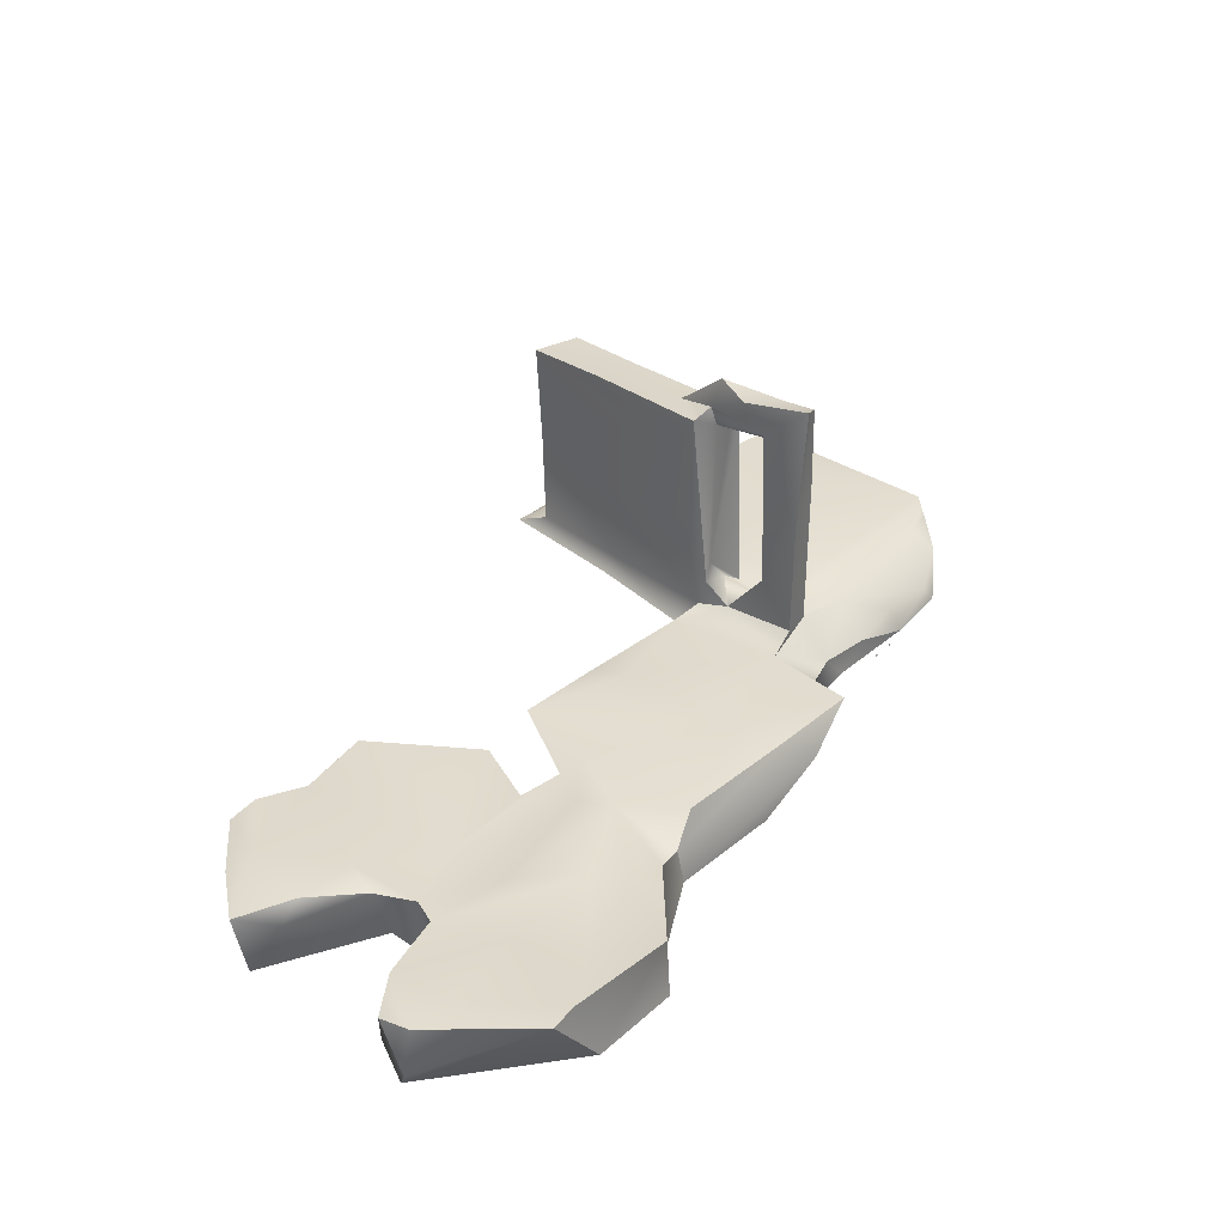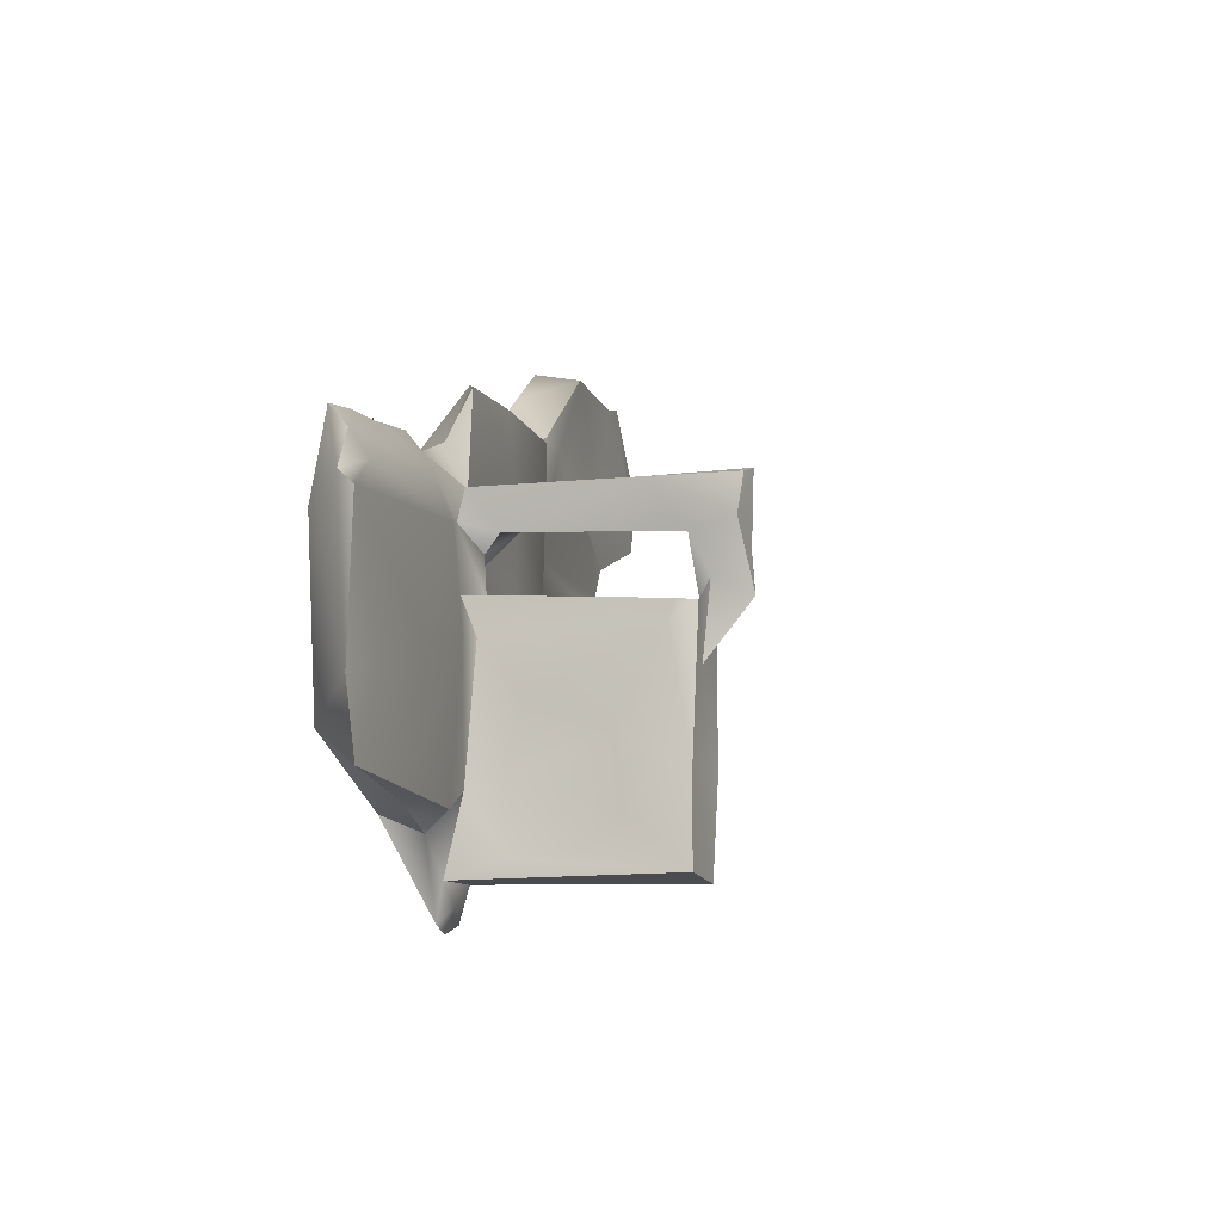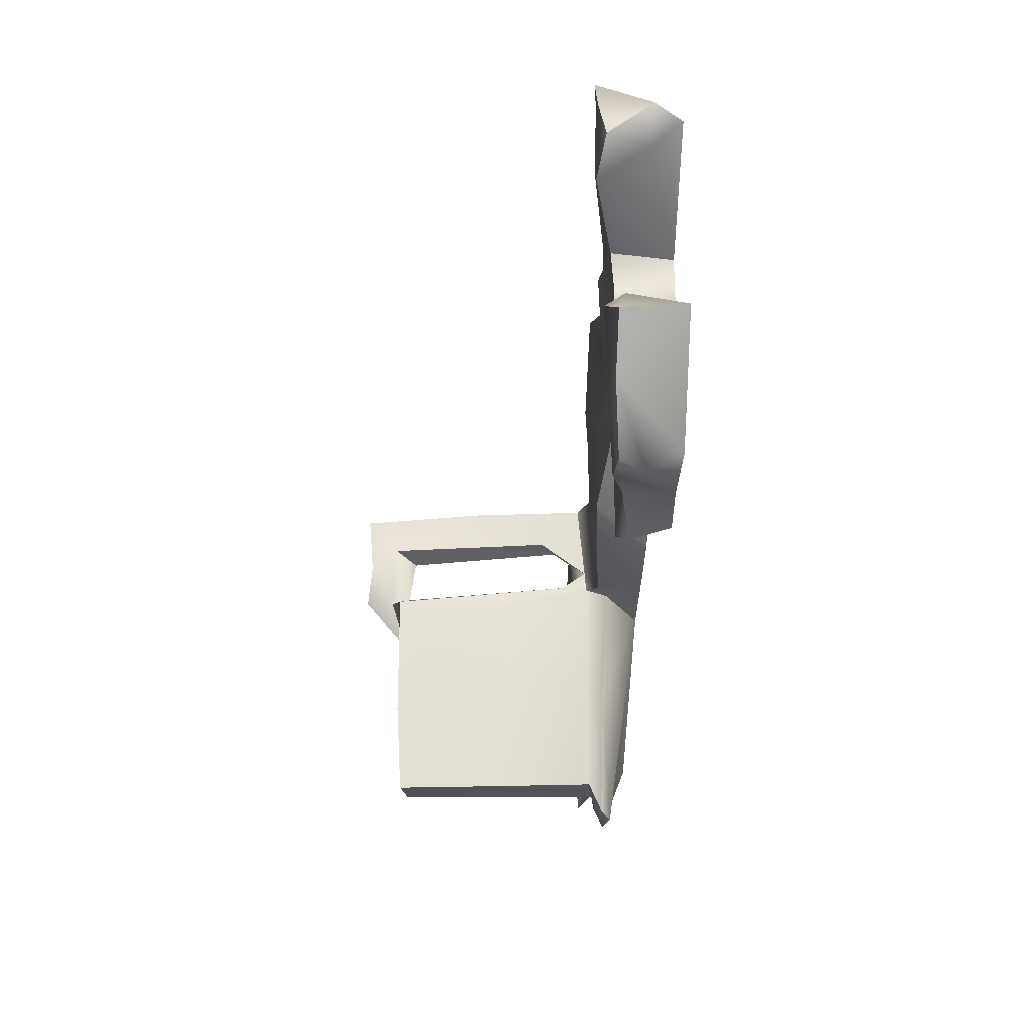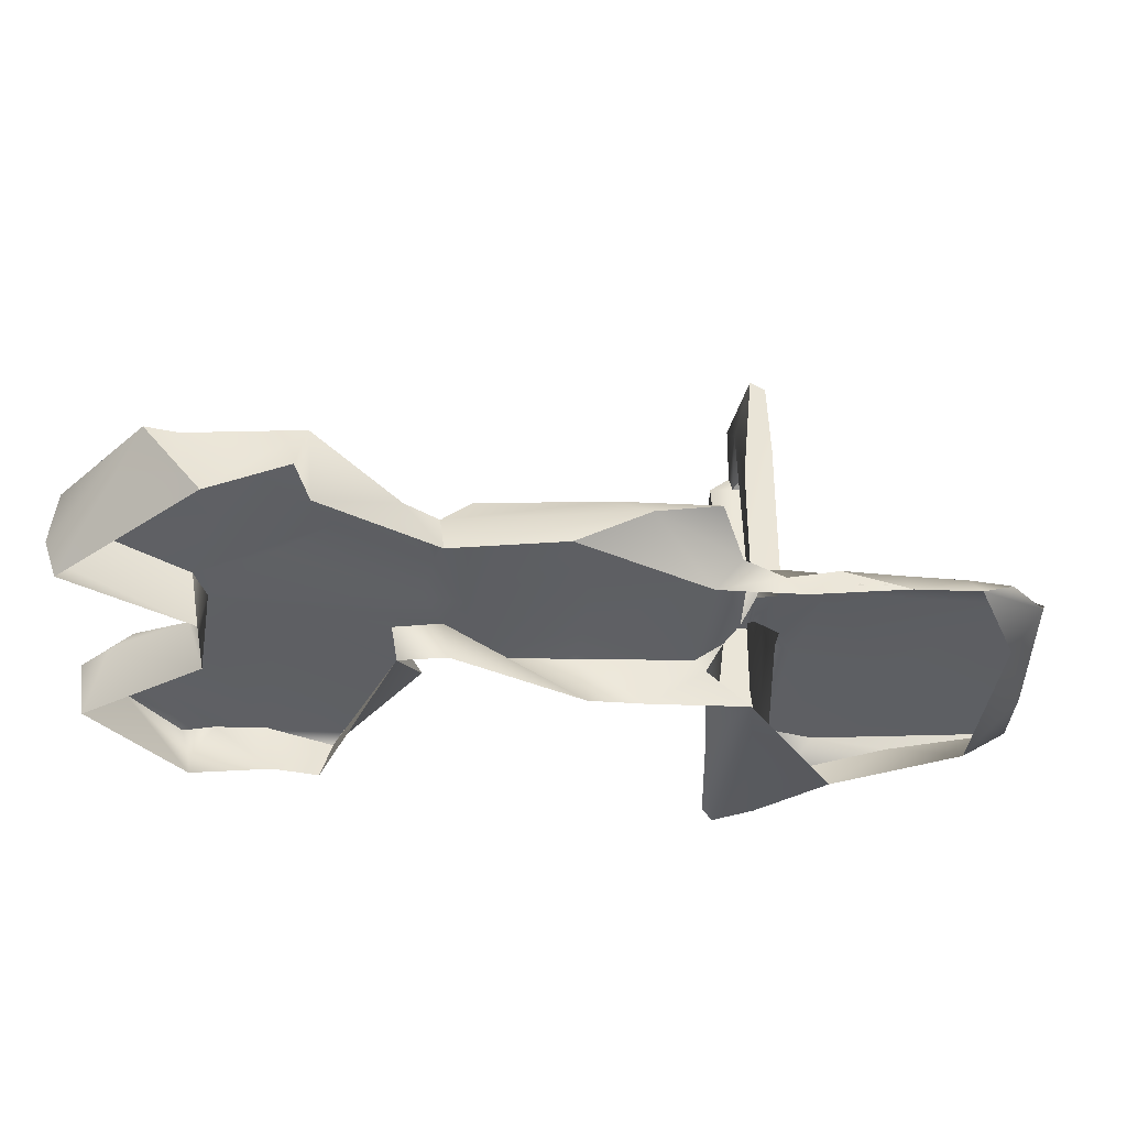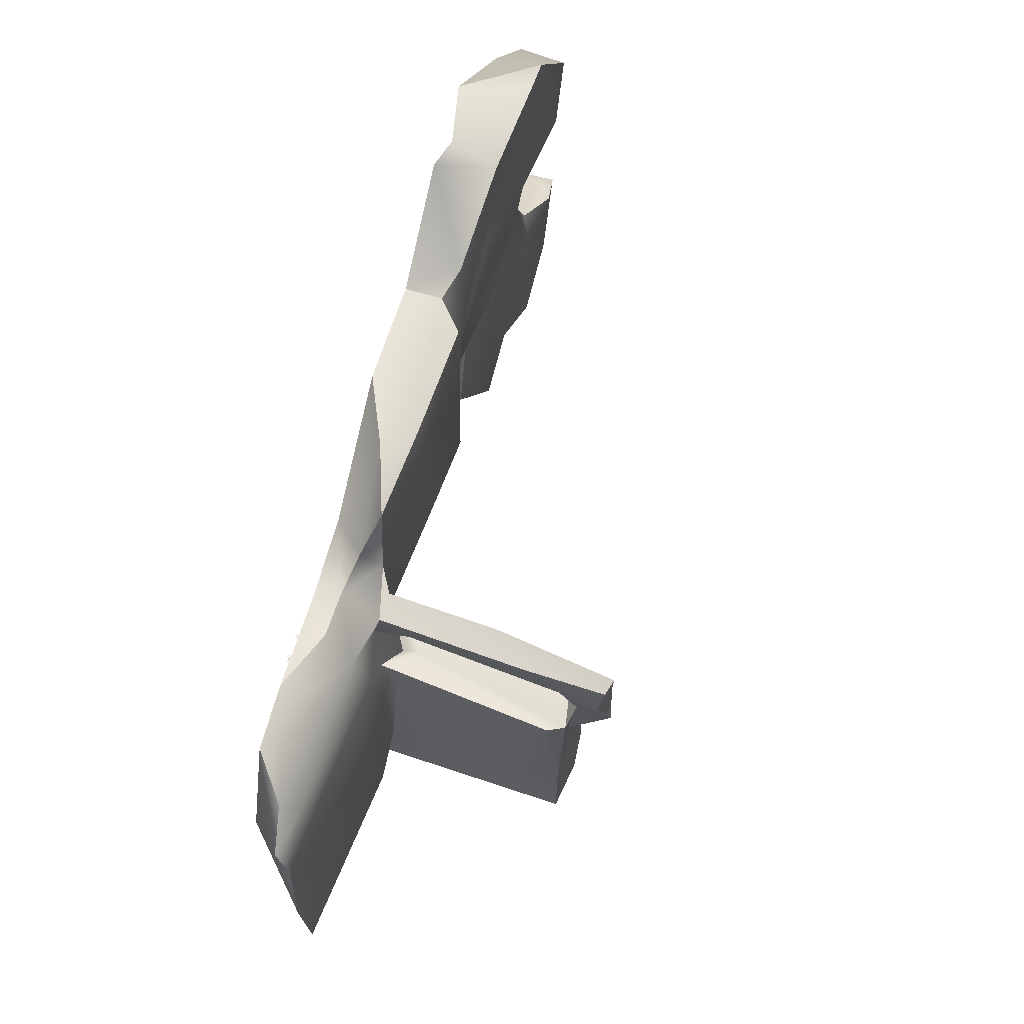
<metadata>
{"format":"obj","ext":"obj","renderer":"f3d","projection":"perspective","resolution":1024,"background":"white","views":[{"elev":35.1,"azim":135.1,"up":"+Z"},{"elev":-11.2,"azim":-74.4,"up":"+Y"},{"elev":-24.6,"azim":92.1,"up":"+Y"},{"elev":49.3,"azim":179.5,"up":"+Y"},{"elev":59.8,"azim":-70.6,"up":"+Y"}]}
</metadata>
<code>
v 0.1964 0.03469 0.1052
v 0.07747 0.02213 0.09937
v 0.114 0.01944 0.0987
v 0.2405 0.05374 0.1003
v 0.1905 0.0882 0.1109
v 0.09042 0.05291 0.09888
v 0.09521 -0.03486 0.09939
v -0.1214 0.05139 0.1169
v -0.02969 0.06508 0.1201
v -0.03655 0.09413 0.1214
v -0.02266 -0.009648 0.1192
v -0.1409 0.04823 0.1295
v -0.1371 -0.01237 0.1241
v -0.1044 -0.03944 0.1131
v -0.1176 0.1236 0.1185
v -0.26 -0.1676 0.1244
v -0.2028 -0.1674 0.1358
v -0.3525 -0.1599 0.1331
v -0.2475 -0.0735 0.1344
v -0.3157 -0.09786 0.1329
v -0.264 -0.1457 0.1362
v -0.3525 -0.1599 0.1331
v 0.114 0.01944 0.0987
v 0.1101 0.009993 0.07593
v 0.09521 -0.03486 0.09939
v 0.1538 -0.04669 0.1016
v -0.2058 0.04358 0.1237
v -0.3273 0.04056 0.1148
v -0.3206 0.02212 0.126
v -0.2907 0.06177 0.1027
v 0.242 0.2067 0.1106
v 0.1997 0.1761 0.1065
v 0.2248 0.1304 0.1069
v 0.2486 0.07591 0.1023
v 0.1459 0.1214 0.1065
v -0.1372 -0.003553 0.3102
v -0.1525 0.04595 0.3153
v -0.1644 0.01372 0.3071
v -0.1525 0.04595 0.3153
v -0.1372 -0.003553 0.3102
v -0.141 0.0137 0.2893
v -0.1641 0.04135 0.3116
v -0.1525 0.04595 0.3153
v -0.1424 0.04769 0.2192
v -0.1641 0.04135 0.3116
v -0.1644 0.01372 0.3071
v -0.1641 0.04135 0.3116
v -0.165 0.04192 0.2483
v -0.1424 0.04769 0.2192
v 0.08147 0.08211 0.1077
v 0.06217 0.02924 0.1121
v 0.05526 -0.03556 0.114
v -0.01649 -0.03779 0.1137
v -0.1551 0.01419 0.1509
v -0.1583 0.006858 0.2741
v -0.1624 0.04352 0.1294
v -0.1126 -0.04361 0.1061
v -0.06955 -0.04346 0.07619
v -0.1044 -0.03944 0.1131
v -0.1256 -0.03275 0.1229
v -0.1256 -0.03275 0.1229
v -0.1371 -0.01237 0.1241
v -0.1296 -0.02875 0.1432
v -0.1256 -0.03275 0.1229
v -0.1493 -0.02775 0.1401
v -0.1296 -0.02875 0.1432
v -0.1371 -0.01237 0.1241
v -0.06896 0.1398 0.09942
v -0.04226 0.128 0.1191
v 0.07469 0.137 0.0953
v 0.05389 0.1296 0.1167
v 0.05389 0.1296 0.1167
v -0.04226 0.128 0.1191
v -0.1636 -0.1945 0.1611
v -0.163 -0.2053 0.2772
v -0.1602 -0.1914 0.2003
v -0.1627 -0.2067 0.1179
v -0.1255 -0.2076 0.1958
v -0.1627 -0.2067 0.1179
v -0.1266 -0.2066 0.1232
v -0.1632 -0.1465 0.1574
v 0.3335 -0.01689 0.05105
v 0.3408 -0.02268 0.09918
v 0.3146 -0.06118 0.1019
v 0.3166 0.002159 0.09404
v 0.3335 -0.01689 0.05105
v 0.2437 0.02693 0.05639
v 0.2574 0.02475 0.1003
v 0.3009 0.001355 0.1088
v 0.3408 -0.02268 0.09918
v 0.3146 -0.06118 0.1019
v 0.3408 -0.02268 0.09918
v 0.2923 -0.05787 0.1073
v -0.3583 -0.002 0.1315
v -0.354 0.009344 0.1192
v -0.354 0.009344 0.1192
v -0.3295 -0.005777 0.09211
v -0.3556 -0.1083 0.1275
v 0.05526 -0.03556 0.114
v -0.02506 -0.03528 0.07339
v 0.07747 0.02213 0.09937
v -0.01649 -0.03779 0.1137
v 0.1248 0.1412 0.1045
v 0.1578 0.2072 0.1117
v 0.2133 -0.09779 0.09739
v 0.2522 -0.001273 0.1062
v 0.2544 -0.1053 0.1045
v 0.207 -0.09694 0.05934
v 0.2133 -0.09779 0.09739
v 0.1654 -0.1138 0.09274
v 0.07469 0.137 0.0953
v -0.1414 -0.03336 0.2773
v -0.1395 -0.03753 0.292
v -0.1414 -0.03336 0.2773
v -0.1649 -0.03837 0.2825
v -0.1525 -0.02194 0.2873
v -0.1414 -0.03336 0.2773
v -0.1395 -0.03753 0.292
v -0.1246 -0.04147 0.2841
v -0.1419 -0.03611 0.1514
v -0.1649 -0.03837 0.2825
v -0.2995 0.0644 0.09029
v -0.3273 0.04056 0.1148
v -0.2995 0.0644 0.09029
v -0.1219 -0.09687 0.2572
v -0.1221 -0.14 0.284
v -0.1219 -0.2092 0.2801
v -0.1255 -0.2076 0.1958
v -0.1253 -0.1246 0.1236
v -0.1226 -0.1187 0.1847
v 0.1654 -0.1138 0.09274
v 0.1576 -0.1077 0.1021
v -0.1551 0.01419 0.1509
v -0.141 0.0137 0.2893
v -0.1583 0.006858 0.2741
v -0.1416 0.01792 0.1611
v -0.1416 0.01792 0.1611
v 0.2412 0.07362 0.05629
v 0.2486 0.07591 0.1023
v 0.2405 0.05374 0.1003
v 0.2574 0.02475 0.1003
v -0.1467 -0.03416 0.3144
v -0.1473 -0.07583 0.2803
v -0.1467 -0.03416 0.3144
v -0.1525 -0.02194 0.2873
v -0.1473 -0.07583 0.2803
v -0.1525 -0.02194 0.2873
v -0.1649 -0.03837 0.2825
v 0.3288 0.1479 0.1101
v 0.3052 0.1018 0.1121
v 0.3326 0.1217 0.1045
v 0.3339 0.1454 0.07062
v 0.3288 0.1479 0.1101
v 0.3326 0.1217 0.1045
v 0.265 0.2119 0.1115
v -0.1126 -0.04361 0.1061
v -0.1452 -0.05377 0.08094
v -0.163 -0.2053 0.2772
v -0.1228 -0.162 0.2386
v 0.0993 0.1464 0.1022
v -0.2028 -0.1674 0.1358
v -0.1678 -0.1519 0.1326
v -0.179 -0.05673 0.1342
v -0.1409 0.04823 0.1295
v -0.1624 0.04352 0.1294
v -0.165 0.04192 0.2483
v 0.1654 -0.1138 0.09274
v 0.1576 -0.1077 0.1021
v 0.09521 -0.03486 0.09939
v 0.1101 0.009993 0.07593
v 0.1737 -0.1087 0.06147
v -0.1645 -0.09425 0.1695
v -0.1664 -0.1186 0.2294
v -0.1635 -0.1685 0.2347
v -0.1246 -0.04147 0.2841
v -0.1233 -0.04554 0.1967
v -0.1664 -0.05522 0.1396
v -0.1678 -0.1519 0.1326
v -0.1219 -0.2092 0.2801
v 0.242 0.2067 0.1106
v 0.265 0.2119 0.1115
v 0.223 0.2106 0.05666
v -0.1646 -0.1404 0.2778
v 0.2783 -0.104 0.1005
v -0.1371 -0.01237 0.1241
v -0.1409 0.04823 0.1295
v -0.1583 0.006858 0.2741
v -0.1487 0.001687 0.1381
v -0.1371 -0.01237 0.1241
v -0.1487 0.001687 0.1381
v -0.1493 -0.02775 0.1401
v -0.1371 -0.01237 0.1241
v -0.162 0.02099 0.1238
v -0.1668 -0.02752 0.1285
v 0.3009 0.001355 0.1088
v -0.1819 -0.1796 0.1126
v -0.3525 -0.1599 0.1331
v -0.3115 -0.1317 0.09169
v -0.26 -0.1676 0.1244
v -0.1678 -0.1519 0.1326
v -0.163 -0.2053 0.2772
v -0.1219 -0.2092 0.2801
v -0.1646 -0.1404 0.2778
v -0.1627 -0.2067 0.1179
v -0.1599 -0.2336 0.1128
v -0.1448 -0.2216 0.12
v -0.1221 -0.14 0.284
v 0.07246 0.02405 0.06702
v 0.114 0.01944 0.0987
v -0.1246 -0.04147 0.2841
v 0.2544 -0.1053 0.1045
v -0.1722 -0.0381 0.2696
v -0.1668 -0.02752 0.1285
v -0.172 -0.0511 0.2643
v -0.1722 -0.0381 0.2696
v -0.1668 -0.02752 0.1285
v 0.2412 0.07362 0.05629
v 0.3255 0.1141 0.07482
v 0.2486 0.07591 0.1023
v 0.3274 0.1335 0.05062
v 0.3326 0.1217 0.1045
v 0.3052 0.1018 0.1121
v -0.1266 -0.2066 0.1232
v -0.1187 -0.2313 0.1135
v 0.3274 0.1335 0.05062
v 0.3339 0.1454 0.07062
v -0.3583 -0.002 0.1315
v -0.1649 -0.03837 0.2825
v -0.1467 -0.03416 0.3144
v -0.01402 0.1412 0.07173
v 0.07123 0.1409 0.06645
v 0.1641 0.2165 0.07301
v 0.1578 0.2072 0.1117
v -0.1395 -0.03753 0.292
v -0.3556 -0.1083 0.1275
v -0.1473 -0.07583 0.2803
v 0.1737 -0.1087 0.06147
v -0.162 0.02099 0.1238
v -0.1487 0.001687 0.1381
v -0.1664 -0.05522 0.1396
v 0.2783 -0.104 0.1005
v 0.273 -0.1122 0.08181
v -0.1988 0.0115 0.1346
v 0.07469 0.137 0.0953
v 0.0993 0.1464 0.1022
v 0.07123 0.1409 0.06645
v -0.2129 -0.1702 0.0933
v 0.1101 0.009993 0.07593
v -0.117 -0.1297 0.1109
v -0.1187 -0.2313 0.1135
v -0.1264 -0.2377 0.1067
v -0.06896 0.1398 0.09942
v -0.1328 0.08299 0.1047
v -0.1176 0.1236 0.1185
v -0.112 0.08251 0.07813
v -0.01402 0.1412 0.07173
v -0.1633 0.06905 0.1001
v -0.1264 -0.2377 0.1067
v 0.2683 -0.09578 0.05553
v -0.2129 -0.1702 0.0933
v -0.1819 -0.1796 0.1126
v -0.1176 0.1236 0.1185
v -0.1266 -0.2066 0.1232
v -0.1187 -0.2313 0.1135
v -0.117 -0.1297 0.1109
v -0.1214 0.05139 0.1169
v -0.1176 0.1236 0.1185
v -0.1328 0.08299 0.1047
v -0.1624 0.04352 0.1294
v -0.1633 0.06905 0.1001
v -0.1214 0.05139 0.1169
v -0.1774 0.07209 0.08225
v -0.2013 0.07265 0.1028
v -0.2445 0.06334 0.1059
v -0.2498 0.07145 0.08674
v -0.2013 0.07265 0.1028
v -0.2498 0.07145 0.08674
v -0.2295 0.07731 0.08719
v -0.2276 0.07813 0.08533
v -0.233 0.07673 0.08567
v -0.2116 0.07826 0.08643
v -0.2104 0.07859 0.08426
v -0.2148 0.07908 0.08454
v -0.1599 -0.2336 0.1128
v -0.2129 -0.1702 0.0933
v -0.1452 -0.05377 0.08094
v 0.223 0.2106 0.05666
v 0.265 0.2119 0.1115
v 0.2999 0.1467 0.1108
v -0.1414 -0.03336 0.2773
v -0.1126 -0.04361 0.1061
v 0.1543 0.195 0.06101
o Object
f 1 2 3
f 4 5 6
f 1 3 7
f 1 4 6
f 8 9 10
f 8 11 9
f 12 13 8
f 13 14 8
f 8 10 15
f 16 17 18
f 19 20 21
f 21 20 22
f 23 24 25
f 26 1 7
f 27 28 29
f 30 28 27
f 31 32 33
f 34 33 35
f 33 32 35
f 5 34 35
f 36 37 38
f 39 40 41
f 38 37 42
f 43 44 45
f 46 47 48
f 39 41 49
f 6 50 51
f 2 1 6
f 5 50 6
f 51 9 52
f 51 2 6
f 14 11 8
f 53 11 14
f 54 55 48
f 48 56 54
f 57 58 59
f 13 60 14
f 61 62 63
f 64 57 59
f 65 66 67
f 68 69 70
f 69 71 70
f 51 10 9
f 10 51 72
f 72 73 10
f 74 75 76
f 75 74 77
f 78 79 80
f 76 81 74
f 82 83 84
f 85 86 87
f 85 87 88
f 85 89 90
f 91 92 93
f 86 85 90
f 94 29 95
f 96 97 98
f 99 100 101
f 53 52 11
f 99 102 100
f 100 102 58
f 59 58 102
f 103 32 104
f 103 35 32
f 105 93 106
f 1 105 106
f 105 107 93
f 26 105 1
f 108 109 110
f 50 111 72
f 50 72 51
f 112 41 113
f 114 115 116
f 117 118 119
f 120 121 117
f 97 96 122
f 123 122 96
f 29 28 95
f 124 28 30
f 125 126 127
f 128 129 130
f 131 105 132
f 132 105 26
f 133 134 135
f 133 136 134
f 49 41 137
f 138 139 140
f 1 106 4
f 5 4 34
f 87 138 140
f 87 140 88
f 106 141 4
f 113 40 142
f 143 144 145
f 146 147 148
f 149 150 151
f 152 153 154
f 153 152 155
f 156 61 129
f 58 57 157
f 158 79 78
f 127 128 159
f 160 103 104
f 35 50 5
f 35 103 50
f 160 50 103
f 119 66 117
f 159 130 125
f 127 159 125
f 11 52 9
f 161 162 163
f 163 21 161
f 164 165 166
f 167 168 169
f 170 171 167
f 132 26 7
f 167 169 170
f 73 15 10
f 172 81 173
f 81 174 173
f 174 81 76
f 175 125 176
f 130 176 125
f 159 128 130
f 163 19 21
f 81 177 178
f 158 78 179
f 31 104 32
f 180 181 182
f 130 61 176
f 174 183 173
f 91 93 184
f 184 93 107
f 137 185 186
f 113 41 40
f 112 187 41
f 188 189 136
f 190 191 192
f 190 193 191
f 191 193 194
f 195 106 93
f 16 196 17
f 197 198 199
f 22 161 21
f 17 196 200
f 183 174 75
f 201 202 203
f 166 45 44
f 204 205 206
f 198 197 98
f 172 177 81
f 49 137 186
f 75 174 76
f 202 207 203
f 208 209 101
f 210 146 207
f 146 203 207
f 108 211 109
f 121 120 212
f 120 213 212
f 214 215 177
f 216 177 215
f 217 218 219
f 220 218 217
f 218 221 222
f 218 222 219
f 223 206 224
f 175 126 125
f 19 94 20
f 195 93 92
f 106 195 141
f 89 85 88
f 225 155 152
f 226 218 220
f 226 221 218
f 203 146 148
f 98 227 96
f 2 51 52
f 228 214 183
f 228 215 214
f 38 229 36
f 145 144 46
f 230 68 231
f 231 68 70
f 182 232 233
f 180 182 233
f 133 188 136
f 206 223 204
f 146 210 234
f 20 94 235
f 22 20 235
f 142 236 113
f 108 110 237
f 56 238 54
f 238 239 54
f 178 77 74
f 74 81 178
f 163 162 240
f 61 63 176
f 213 120 65
f 241 211 242
f 211 108 242
f 243 194 193
f 244 245 246
f 50 160 111
f 63 175 176
f 247 205 196
f 208 248 209
f 173 214 172
f 214 177 172
f 173 183 214
f 163 243 19
f 249 250 251
f 252 253 254
f 252 255 253
f 252 256 255
f 255 257 253
f 258 206 205
f 206 258 224
f 163 240 194
f 259 84 242
f 84 241 242
f 260 261 199
f 68 262 69
f 263 129 128
f 263 264 265
f 263 265 129
f 266 267 268
f 117 66 120
f 66 65 120
f 166 44 164
f 269 270 27
f 204 196 205
f 196 204 200
f 164 271 165
f 266 270 269
f 272 273 257
f 46 48 55
f 274 275 30
f 266 268 270
f 276 275 274
f 270 276 27
f 276 274 27
f 30 275 124
f 193 269 27
f 272 277 273
f 278 279 280
f 281 282 283
f 284 285 286
f 155 225 287
f 208 101 100
f 108 259 242
f 194 243 163
f 260 199 198
f 288 289 149
f 150 149 289
f 55 290 145
f 145 46 55
f 286 251 284
f 286 249 251
f 259 82 84
f 98 97 198
f 61 130 129
f 265 156 129
f 286 291 249
f 245 292 246
f 292 245 233
f 257 255 272
f 233 232 292
f 31 33 289
f 31 289 288
f 33 150 289
f 33 34 150
f 29 243 27
f 243 193 27
f 29 94 243
f 30 27 274
f 243 94 19

</code>
